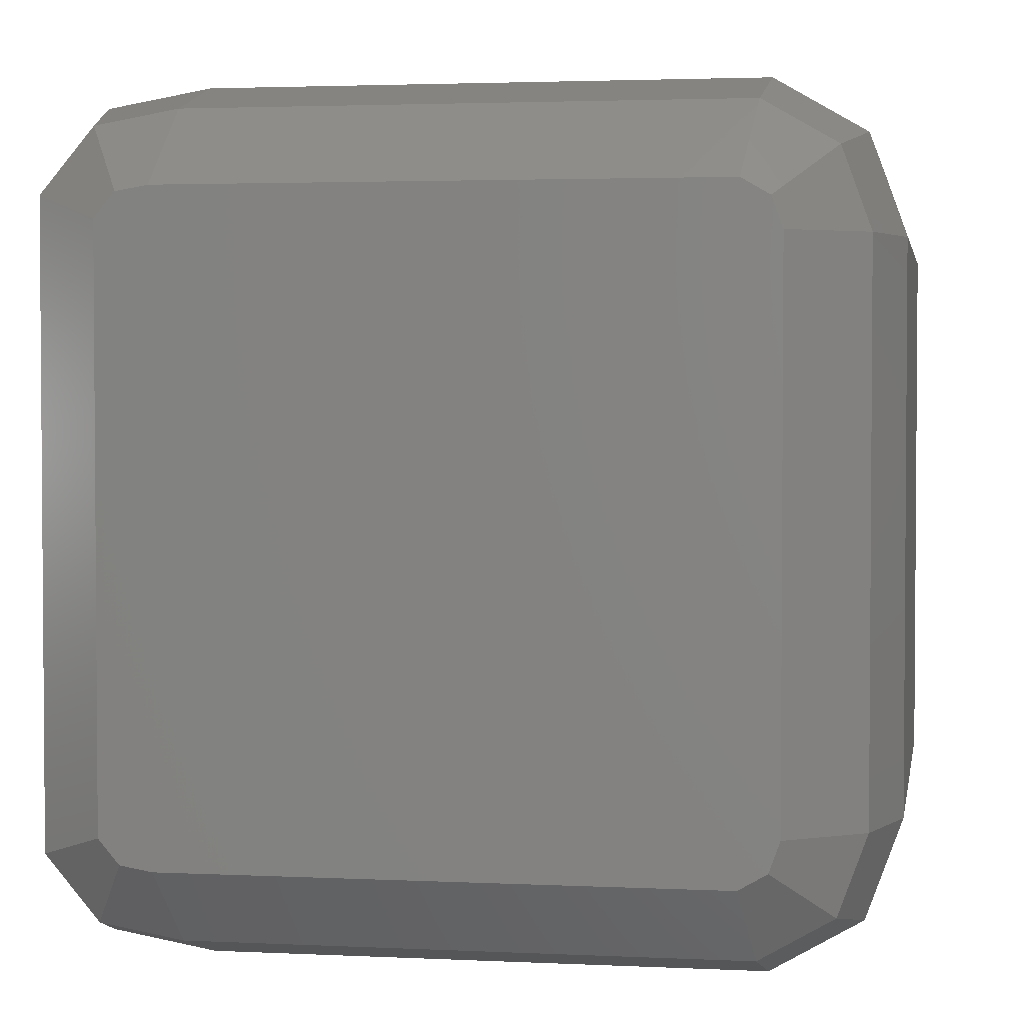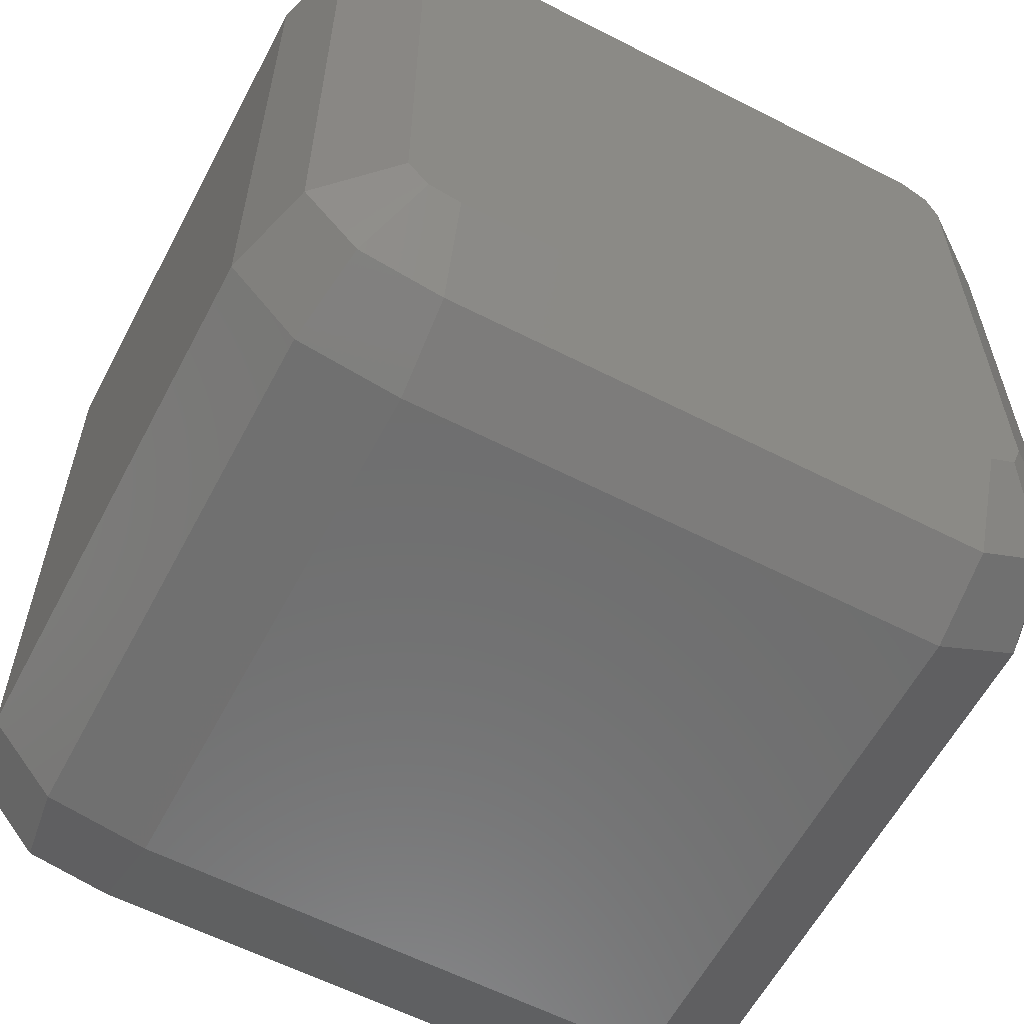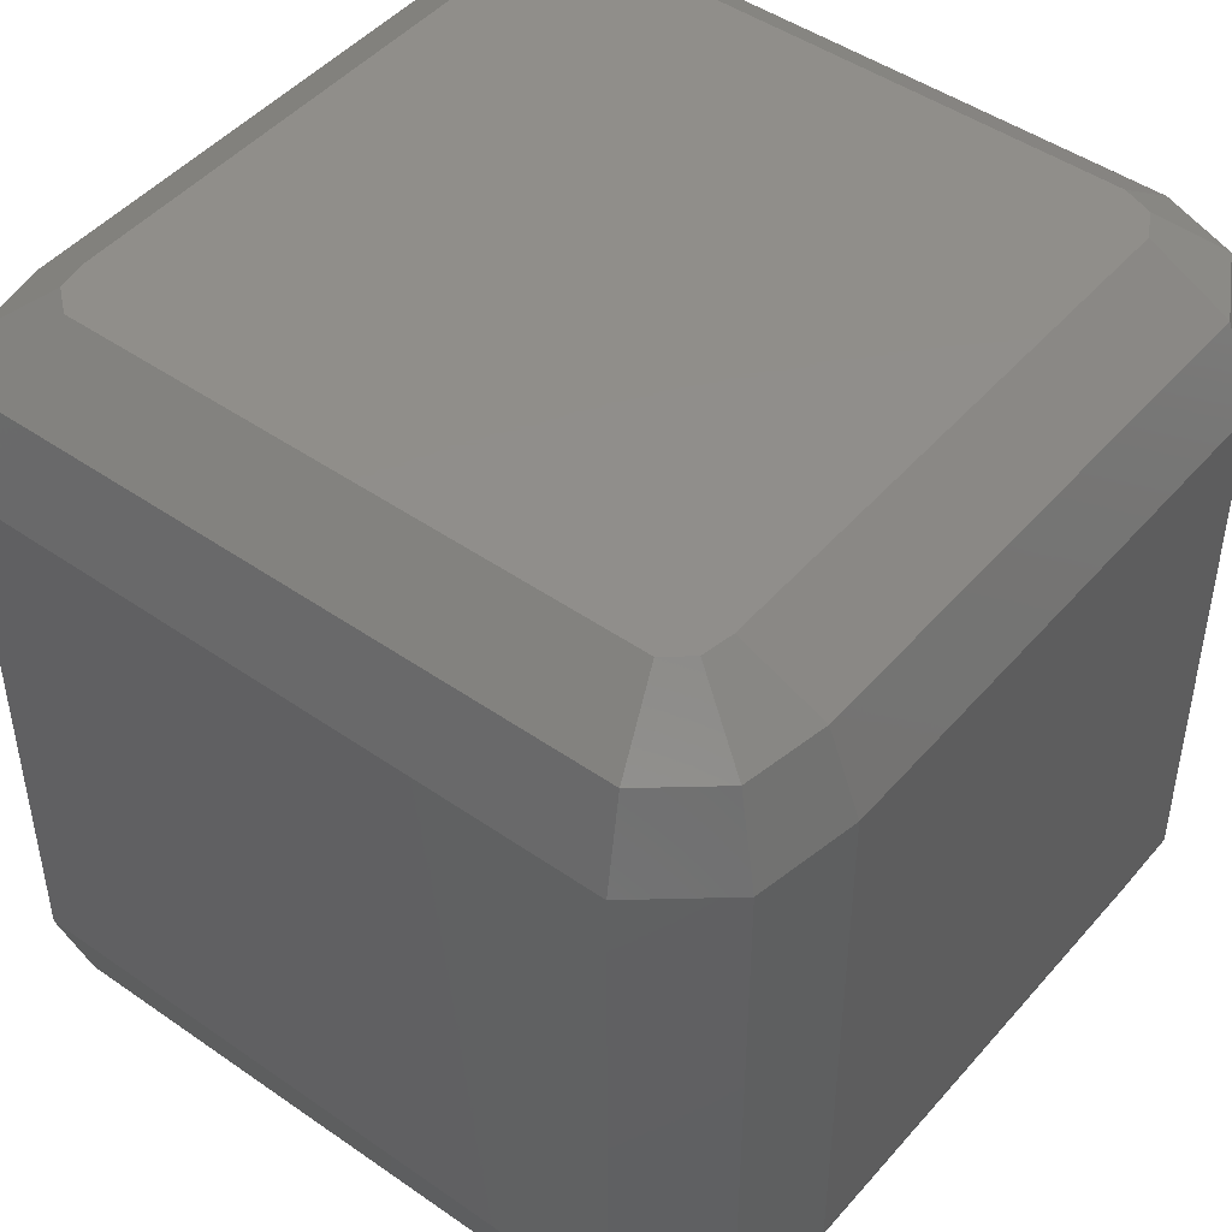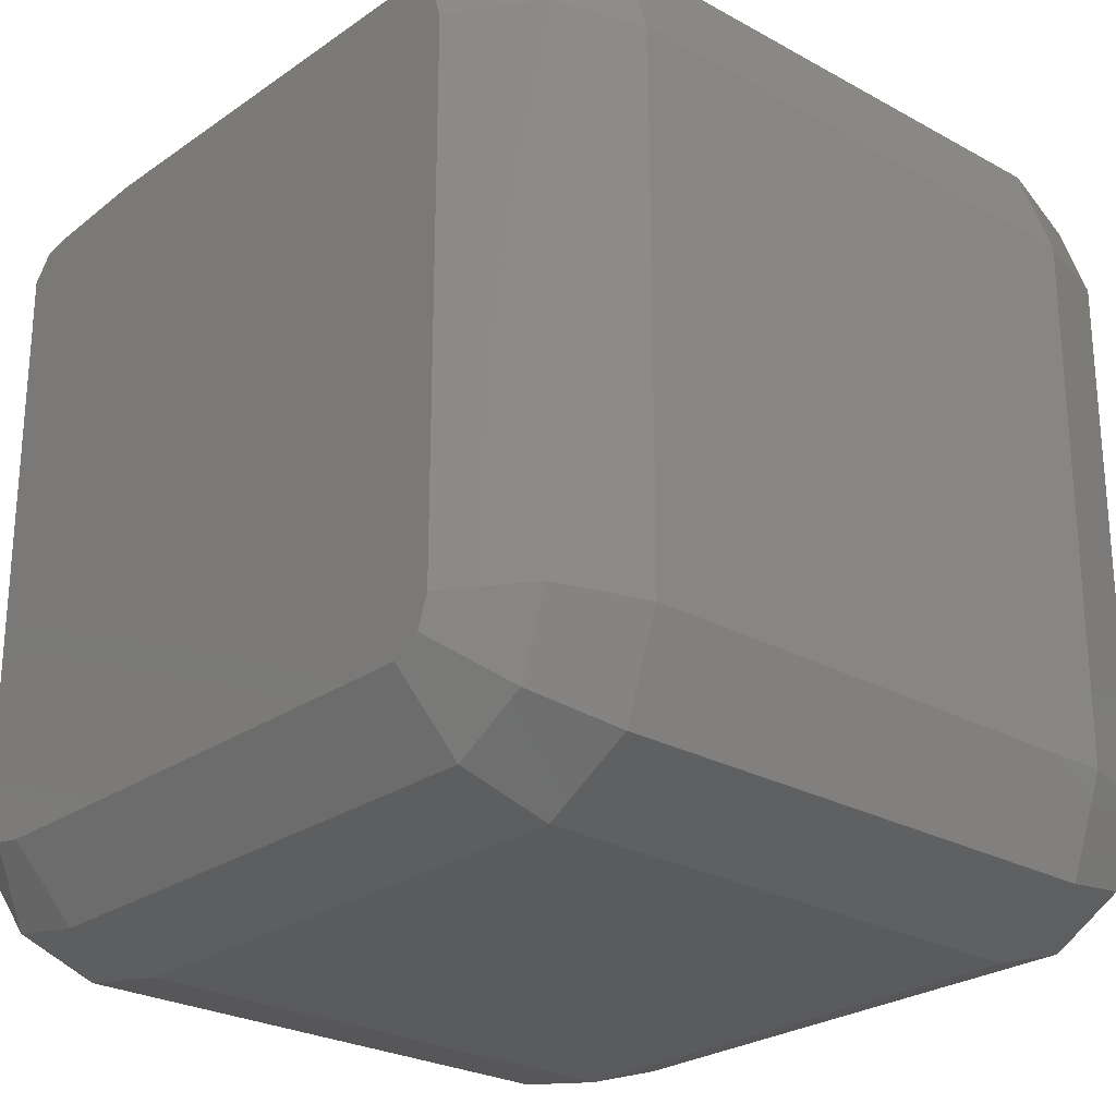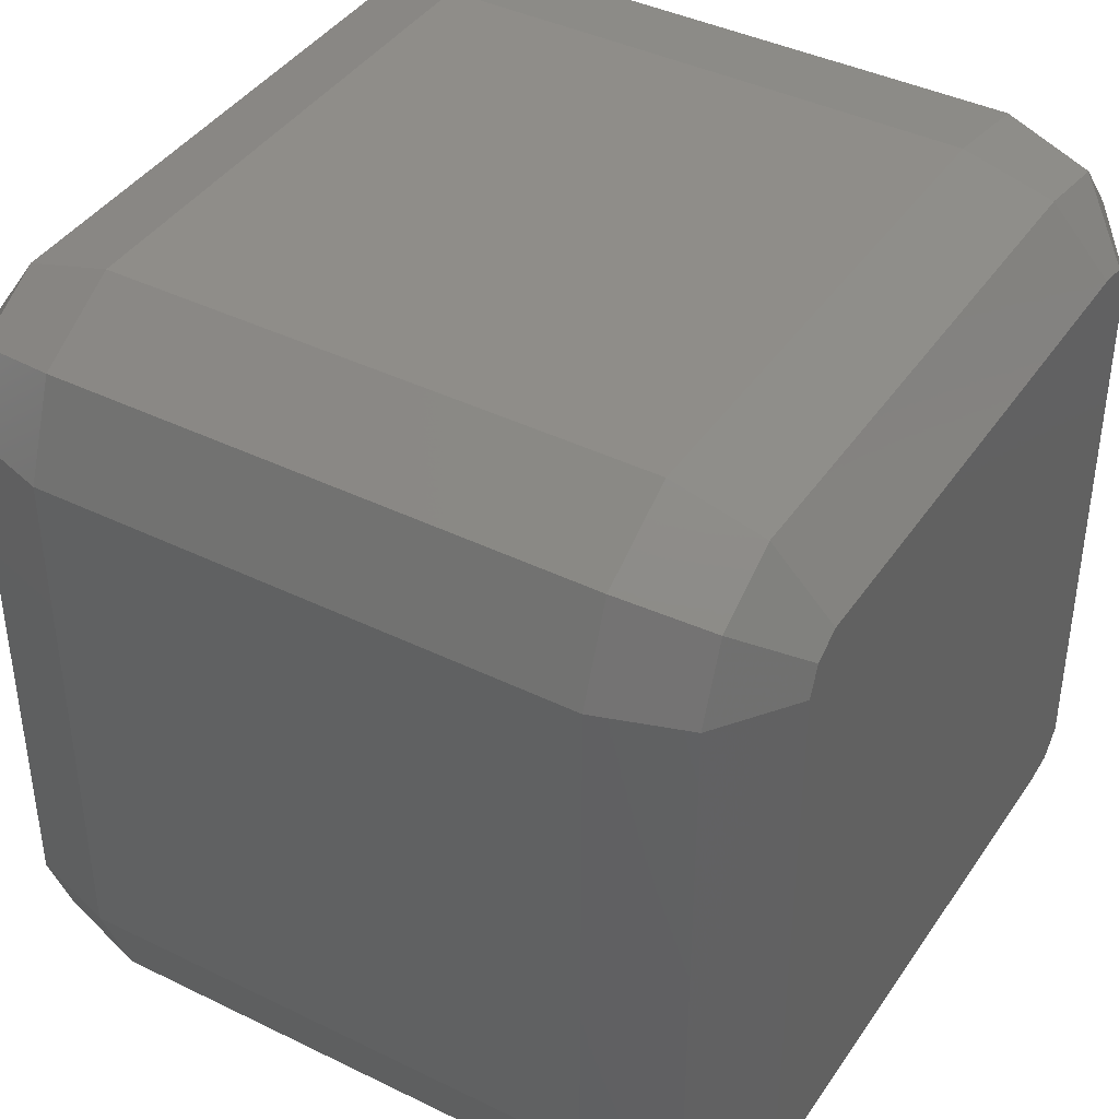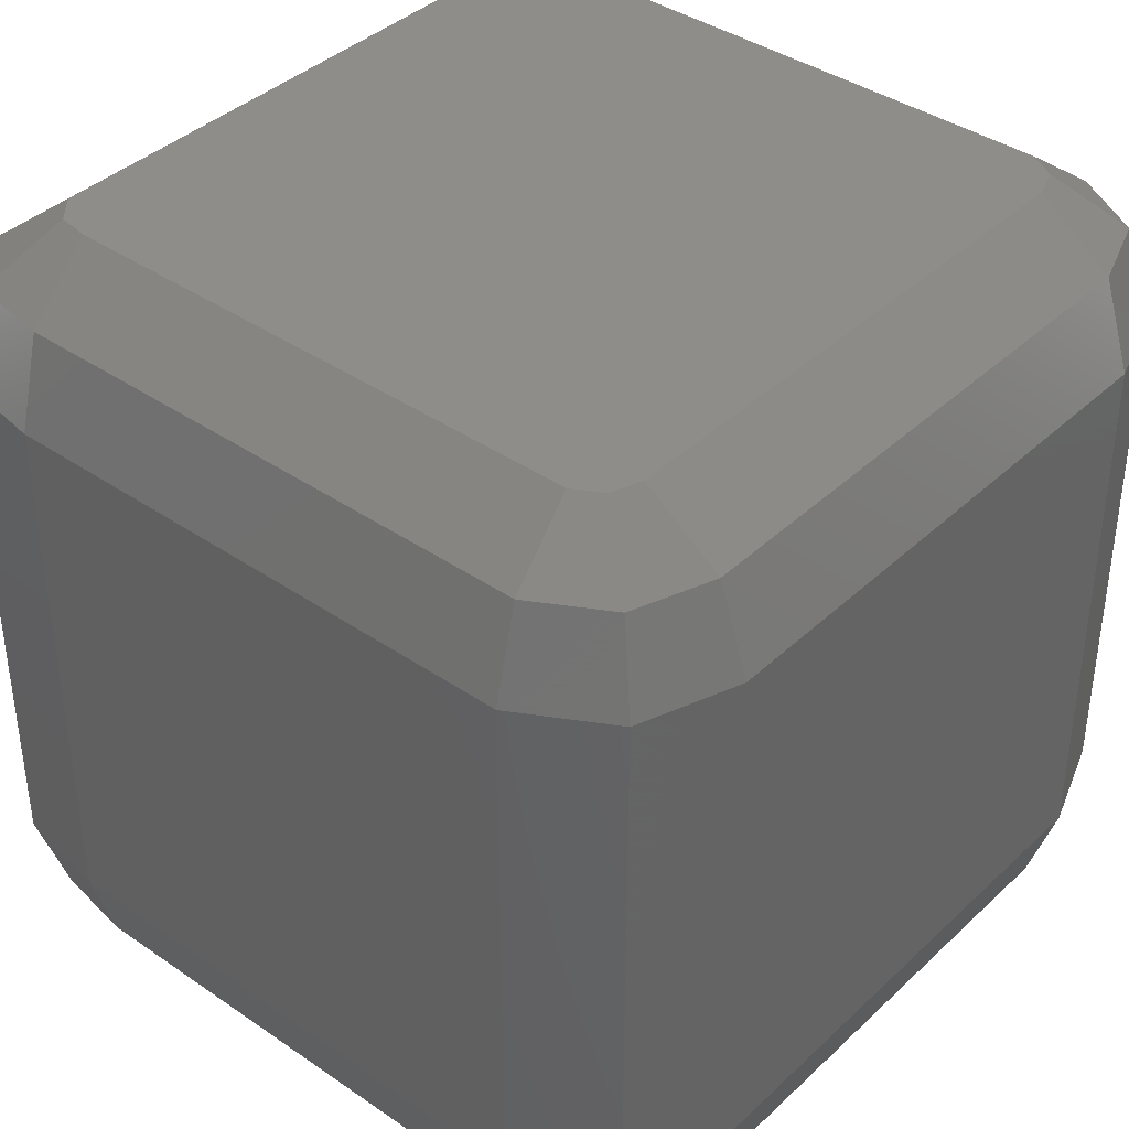
<metadata>
{"format":"stl","ext":"stl","renderer":"f3d","projection":"perspective","resolution":1024,"background":"white","views":[{"elev":2.7,"azim":9.7,"up":"+Y"},{"elev":-59.9,"azim":-27.7,"up":"+Y"},{"elev":46.8,"azim":-51.6,"up":"+Z"},{"elev":-25.4,"azim":48.2,"up":"+Y"},{"elev":40.8,"azim":120.9,"up":"+Y"},{"elev":39.1,"azim":40.7,"up":"+Z"}]}
</metadata>
<code>
# stl→obj: 72 verts, 140 faces
v 0.3934 12.23 11.65
v 0.1502 10.85 12.66
v 10.39 12.23 11.65
v 12.27 10 11.65
v 12.27 0 11.65
v 12.8 10 10
v -2.631 10.96 0
v -2.129 10.77 -1.646
v -2.631 -0.9577 0
v 12.14 -1.8 10
v 10.49 -2.757 10
v 12.14 -1.8 0
v 10.49 -2.757 0
v 10.15 10.85 12.66
v 11.74 11.46 11.65
v 12.8 0 0
v 12.8 0 10
v 11.74 -1.456 -1.646
v 10.49 12.76 10
v 12.14 11.8 10
v 10.49 12.76 0
v 10.15 -0.8521 12.66
v 0.1502 -0.8521 12.66
v 10.39 -2.231 11.65
v -2.129 -0.7748 -1.646
v -1.4 -2.425 0
v 0.4862 -2.757 10
v 11.74 -1.456 11.65
v -1.4 12.42 10
v -1.133 11.96 11.65
v 0.4862 12.76 10
v 10.87 0 12.66
v 10.66 -0.5562 12.66
v 12.14 11.8 0
v -1.133 -1.962 -1.646
v 0.1502 -0.8521 -2.663
v 0.3934 -2.231 -1.646
v 10.66 10.56 12.66
v 0.4862 12.76 0
v 0.3934 12.23 -1.646
v -1.133 11.96 -1.646
v -2.129 10.77 11.65
v 0.4862 -2.757 0
v -1.4 -2.425 10
v -2.631 -0.9577 10
v 12.8 10 0
v -0.8131 10.3 12.66
v -2.631 10.96 10
v 10.87 10 12.66
v -1.4 12.42 0
v -0.8131 -0.2959 -2.663
v -2.129 -0.7748 11.65
v 10.66 -0.5562 -2.663
v -0.4326 -0.7493 -2.663
v 10.87 0 -2.663
v 10.87 10 -2.663
v 10.66 10.56 -2.663
v 10.15 10.85 -2.663
v 10.15 -0.8521 -2.663
v 11.74 11.46 -1.646
v 12.27 10 -1.646
v -1.133 -1.962 11.65
v 10.39 12.23 -1.646
v 0.3934 -2.231 11.65
v 10.39 -2.231 -1.646
v 12.27 0 -1.646
v -0.4326 10.75 12.66
v -0.8131 10.3 -2.663
v -0.4326 -0.7493 12.66
v -0.8131 -0.2959 12.66
v 0.1502 10.85 -2.663
v -0.4326 10.75 -2.663
f 1 2 3
f 4 5 6
f 7 8 9
f 10 11 12
f 12 11 13
f 14 15 3
f 16 17 12
f 13 18 12
f 19 20 21
f 22 23 24
f 9 8 25
f 26 9 25
f 11 27 13
f 10 28 11
f 29 30 31
f 17 5 10
f 5 32 33
f 21 20 34
f 35 36 37
f 15 38 4
f 39 40 41
f 42 30 29
f 13 27 43
f 9 44 45
f 4 32 5
f 28 24 11
f 17 46 6
f 43 37 13
f 6 5 17
f 12 17 10
f 21 39 19
f 3 15 19
f 2 47 14
f 48 9 45
f 19 15 20
f 49 32 4
f 14 47 38
f 48 50 7
f 51 35 25
f 52 47 42
f 28 22 24
f 33 22 28
f 53 54 55
f 56 54 57
f 43 35 37
f 57 54 58
f 18 59 53
f 60 21 34
f 46 61 34
f 16 46 17
f 28 5 33
f 10 5 28
f 6 20 4
f 52 44 62
f 21 40 39
f 19 39 31
f 48 42 29
f 20 15 4
f 8 50 41
f 60 63 21
f 45 44 52
f 27 44 43
f 24 27 11
f 64 27 24
f 4 38 49
f 24 23 64
f 59 54 53
f 13 65 18
f 66 56 61
f 7 50 8
f 55 66 53
f 18 66 12
f 53 66 18
f 46 66 61
f 46 20 6
f 34 20 46
f 14 38 15
f 30 2 1
f 19 1 3
f 31 1 19
f 67 47 2
f 67 2 30
f 63 40 21
f 60 58 63
f 39 50 31
f 41 50 39
f 62 44 27
f 64 62 27
f 48 52 42
f 45 52 48
f 7 9 48
f 68 8 41
f 62 23 69
f 64 23 62
f 36 54 59
f 13 37 65
f 51 8 68
f 25 8 51
f 68 54 51
f 34 61 60
f 3 2 14
f 31 30 1
f 69 70 62
f 23 47 69
f 38 47 49
f 49 47 32
f 55 56 66
f 58 71 63
f 40 71 41
f 63 71 40
f 29 50 48
f 31 50 29
f 30 47 67
f 42 47 30
f 26 44 9
f 43 44 26
f 26 35 43
f 25 35 26
f 65 59 18
f 72 54 68
f 16 66 46
f 12 66 16
f 32 47 33
f 62 70 52
f 60 57 58
f 61 57 60
f 51 54 35
f 71 72 41
f 69 47 70
f 70 47 52
f 65 36 59
f 37 36 65
f 35 54 36
f 61 56 57
f 55 54 56
f 41 72 68
f 22 47 23
f 33 47 22
f 71 54 72
f 58 54 71

</code>
